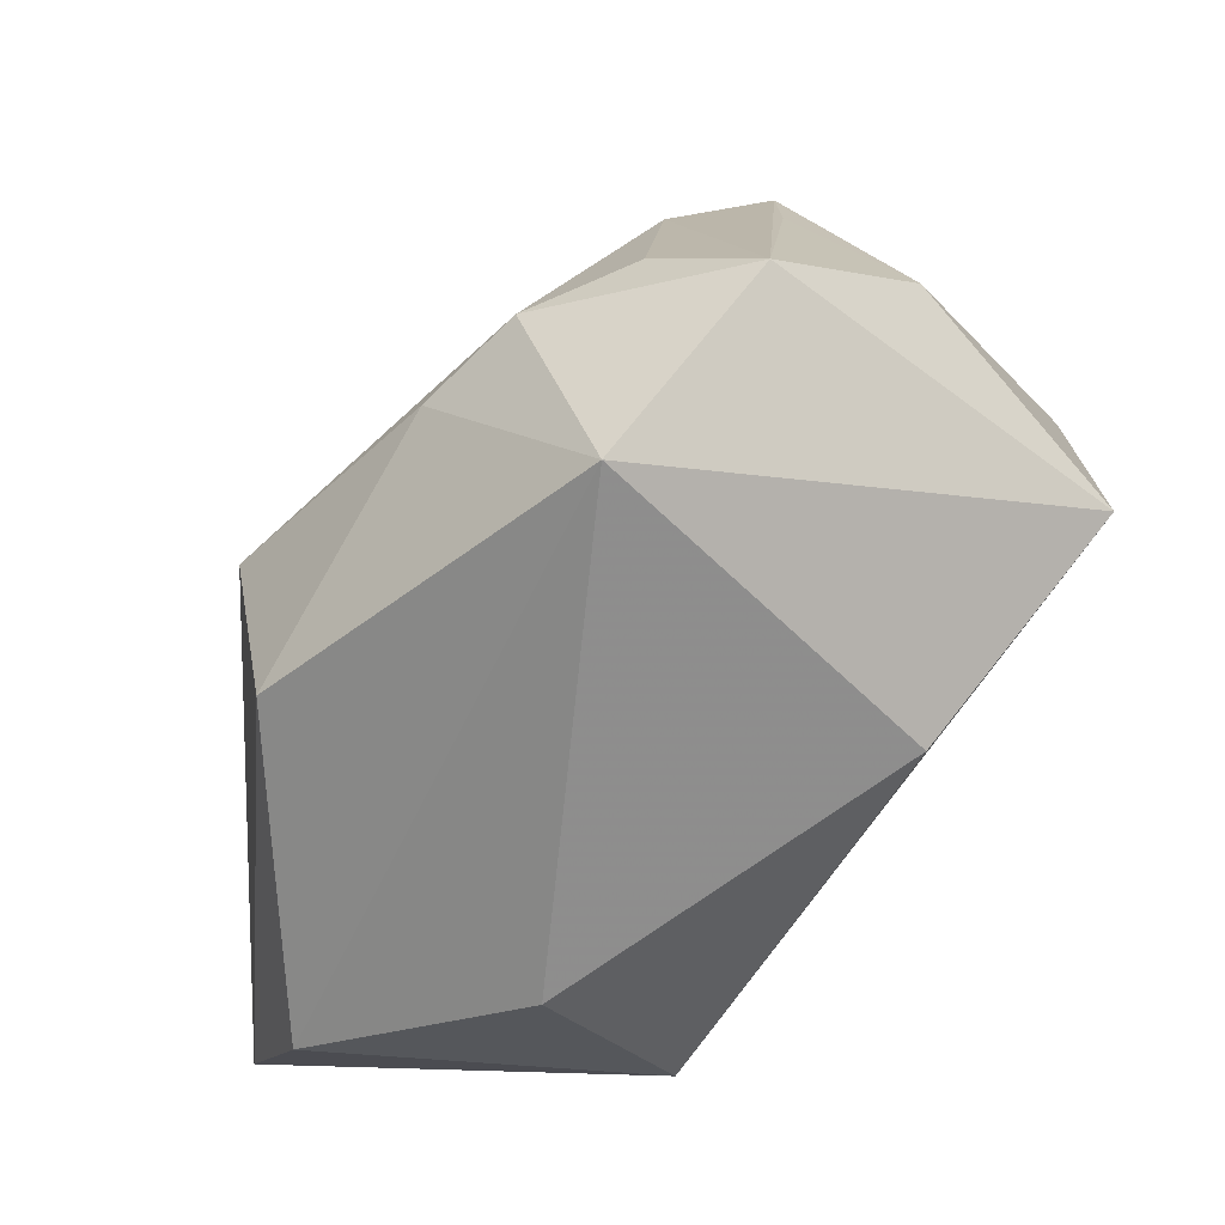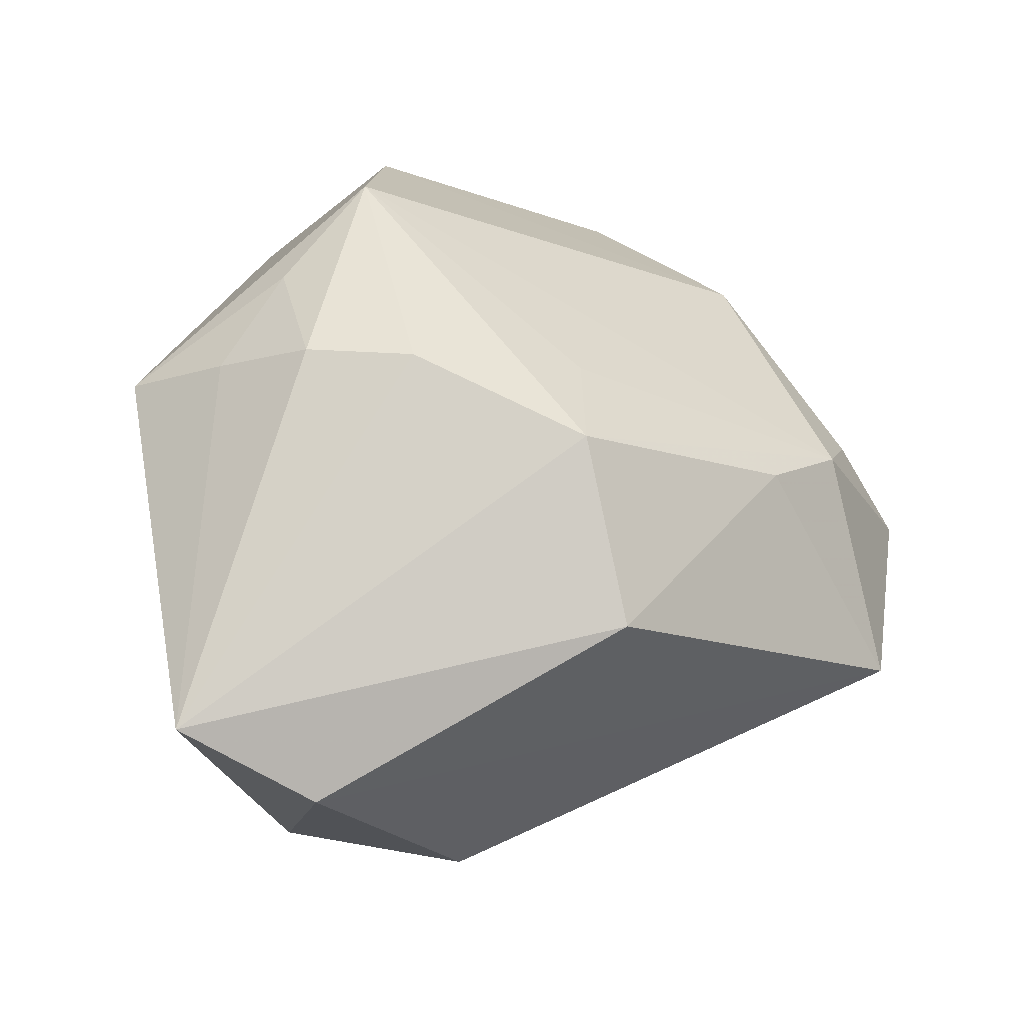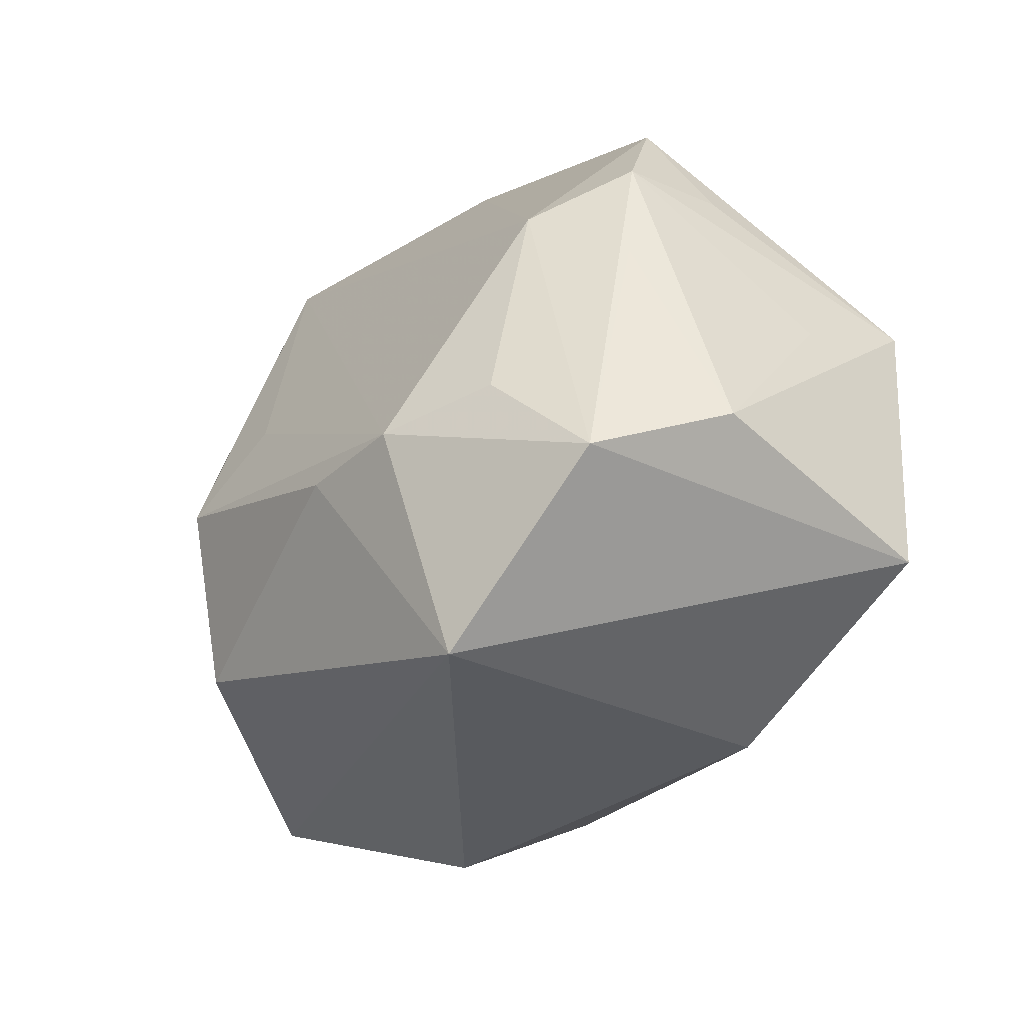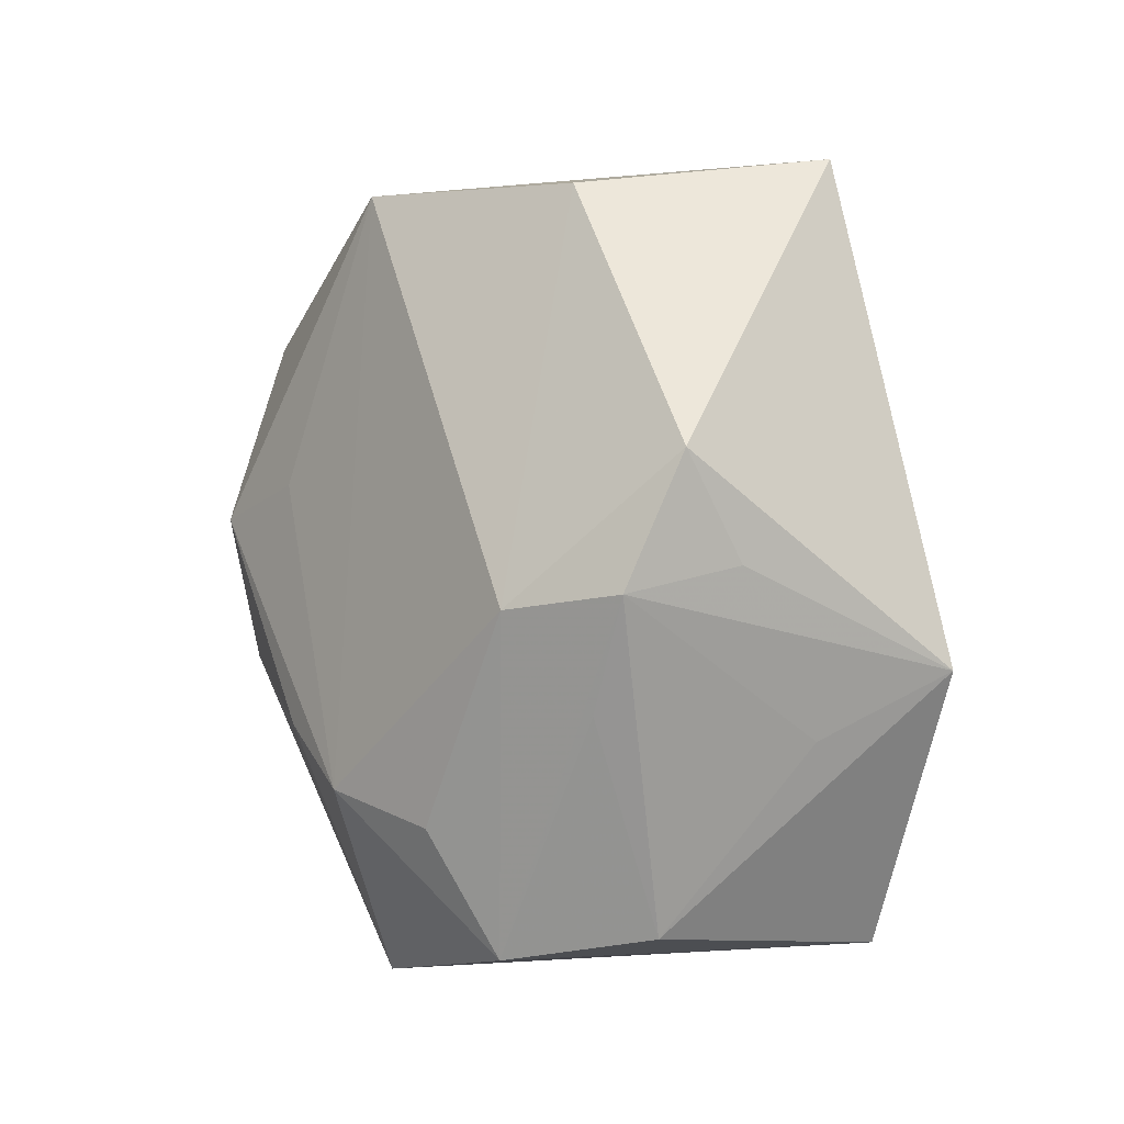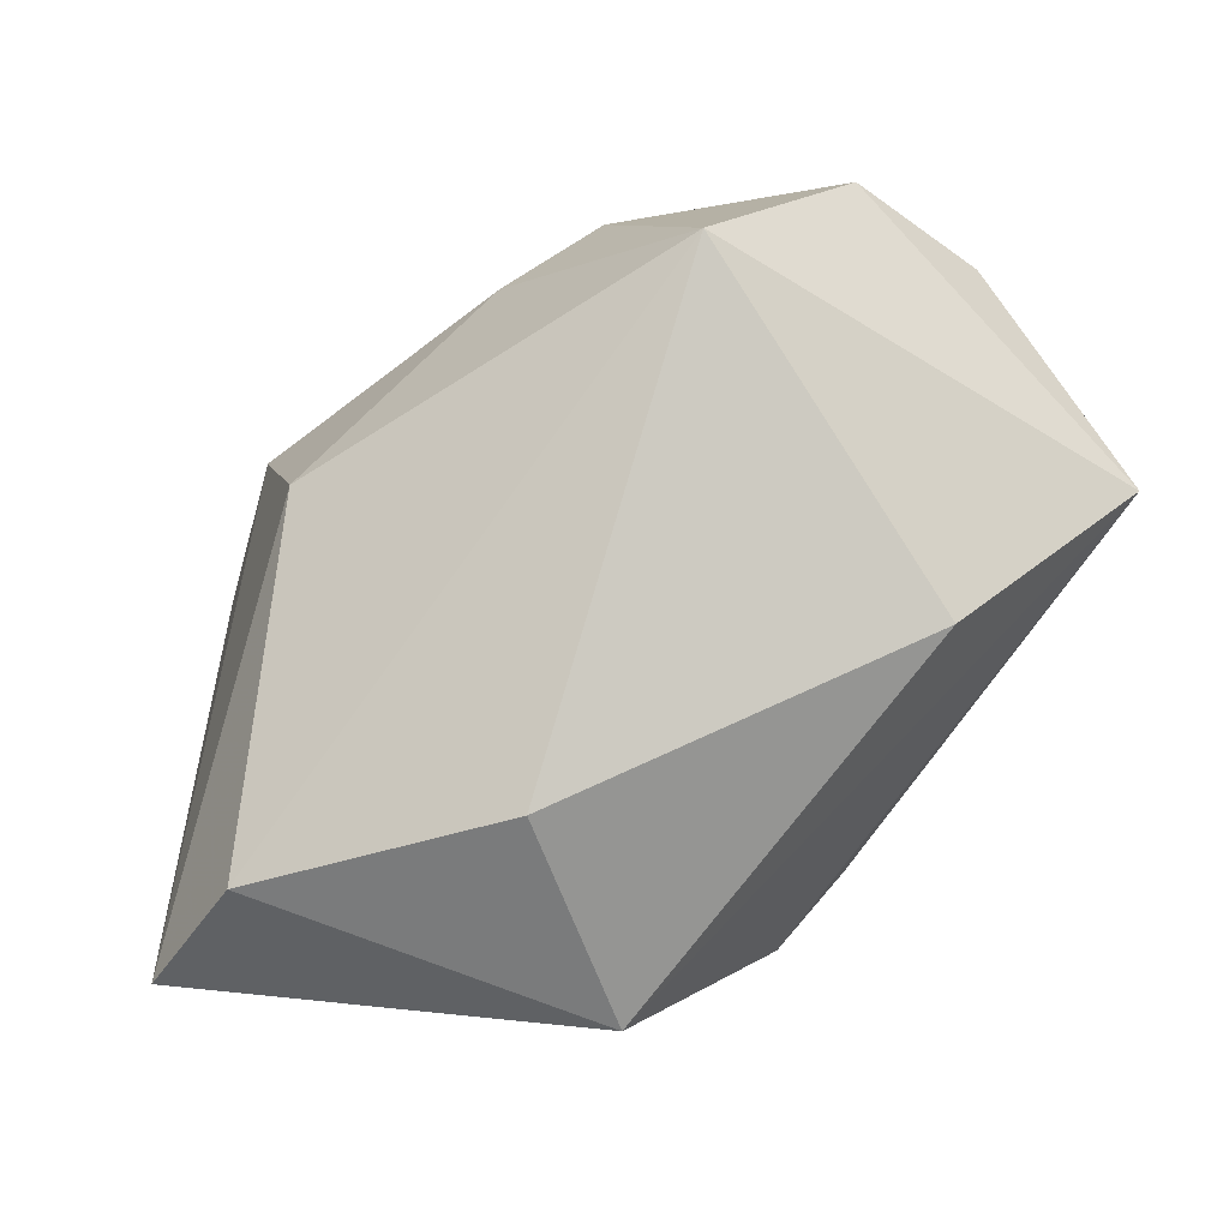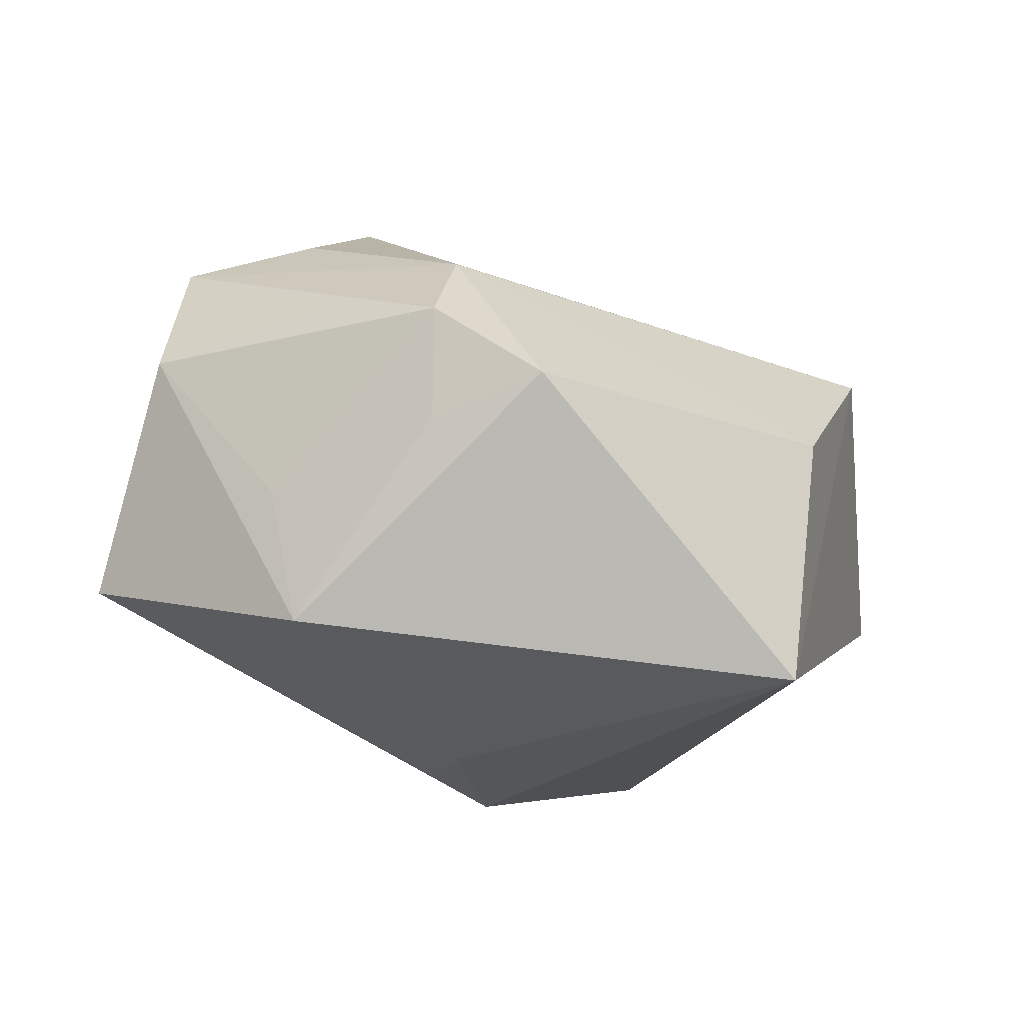
<metadata>
{"format":"obj","ext":"obj","renderer":"f3d","projection":"perspective","resolution":1024,"background":"white","views":[{"elev":-40.2,"azim":48.6,"up":"+Y"},{"elev":-14.5,"azim":-40.0,"up":"+Y"},{"elev":-7.0,"azim":55.9,"up":"+Y"},{"elev":54.8,"azim":72.2,"up":"+Y"},{"elev":-71.9,"azim":36.9,"up":"+Y"},{"elev":-25.3,"azim":151.3,"up":"+Z"}]}
</metadata>
<code>
v 0.02129 0.02663 0.01382
v 0.04491 -0.008184 -0.01449
v 0.02917 -0.01772 0.0281
v 0.02055 0.003616 0.03007
v -0.01564 -0.0009613 0.03157
v 0.0255 0.03019 -0.006471
v -0.02899 0.006819 0.02186
v 0.04451 0.004483 0.006827
v -0.04431 -0.02898 0.006422
v -0.02174 -0.01176 -0.02437
v 0.01808 0.03864 -0.003623
v 0.02631 0.03187 0.004574
v 0.02936 0.007738 0.02366
v -0.01408 -0.03389 -0.01864
v -0.01192 0.03539 -0.02843
v -0.03587 0.007874 0.01388
v 0.01024 -0.0002727 0.03157
v -0.007532 -0.03832 0.002521
v -0.02763 0.0275 0.01173
v -0.004199 -0.01419 -0.02843
v 0.03123 0.02223 0.008712
v -0.04163 0.008296 -0.008143
v 0.02704 -0.02571 -0.008946
v -0.03888 0.008129 0.003521
v 0.006261 -0.001327 -0.02843
v 0.0357 0.01534 -0.0105
v 0.004283 -0.0107 -0.02721
v -0.01063 -0.01876 0.03155
v 0.04054 0.001029 0.02031
v -0.03148 -0.03509 0.01088
v 0.03322 0.01662 -0.02431
v -0.01342 0.03864 -0.003901
v -0.01118 0.008136 0.02582
v -0.03406 0.01756 0.007025
f 11 31 15
f 10 15 20
f 14 10 20
f 9 10 14
f 20 15 25
f 15 31 25
f 31 11 6
f 7 9 5
f 5 19 7
f 32 11 15
f 15 19 32
f 2 14 20
f 2 31 8
f 5 9 28
f 8 31 26
f 22 19 15
f 22 10 9
f 15 10 22
f 20 25 27
f 27 2 20
f 27 25 31
f 31 2 27
f 14 2 23
f 23 2 3
f 33 19 5
f 5 4 33
f 33 4 19
f 19 4 1
f 11 32 1
f 1 32 19
f 5 28 17
f 17 4 5
f 17 28 3
f 3 4 17
f 29 4 3
f 29 2 8
f 3 2 29
f 3 28 30
f 30 28 9
f 9 14 30
f 9 7 16
f 16 7 19
f 11 1 12
f 12 6 11
f 1 29 12
f 8 26 12
f 31 6 12
f 12 26 31
f 13 1 4
f 4 29 13
f 13 29 1
f 14 23 18
f 18 30 14
f 18 23 3
f 3 30 18
f 24 22 9
f 9 16 24
f 21 29 8
f 8 12 21
f 21 12 29
f 34 16 19
f 34 24 16
f 19 22 34
f 22 24 34

</code>
